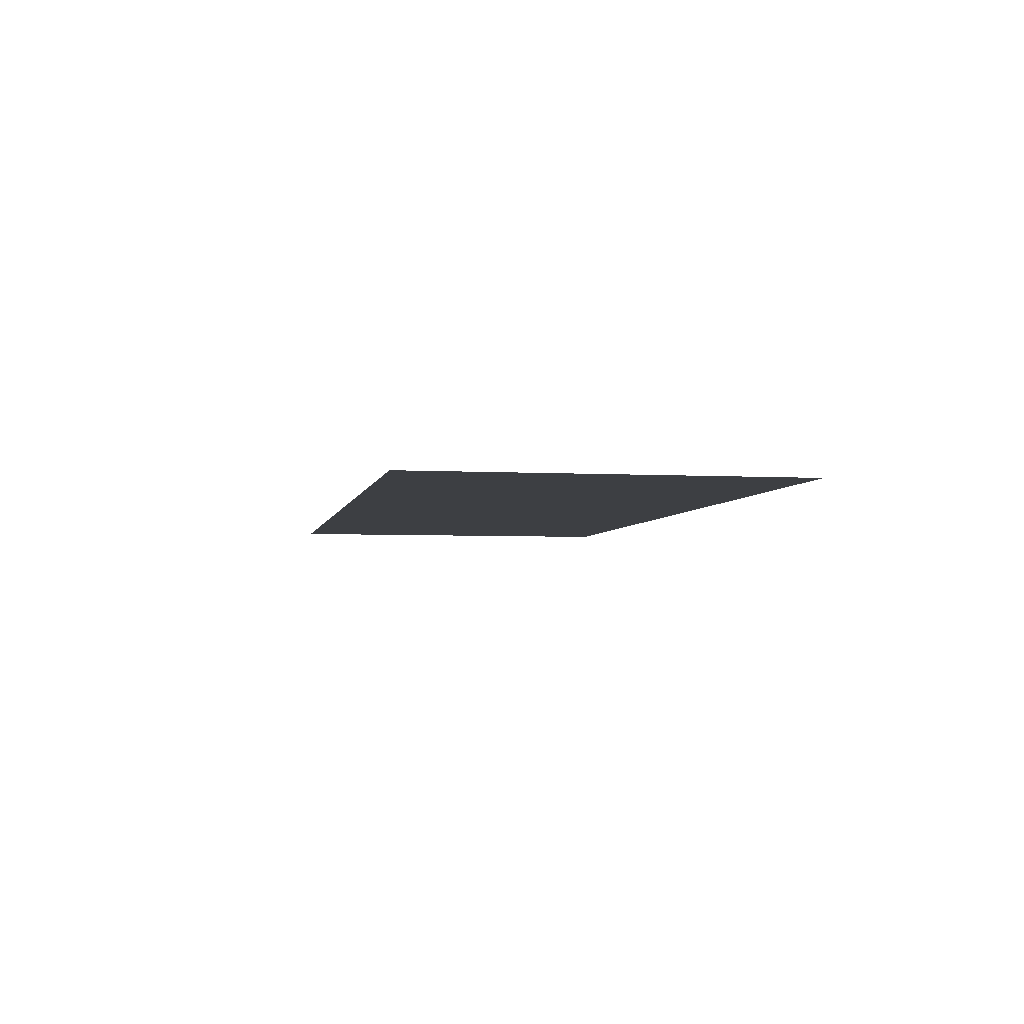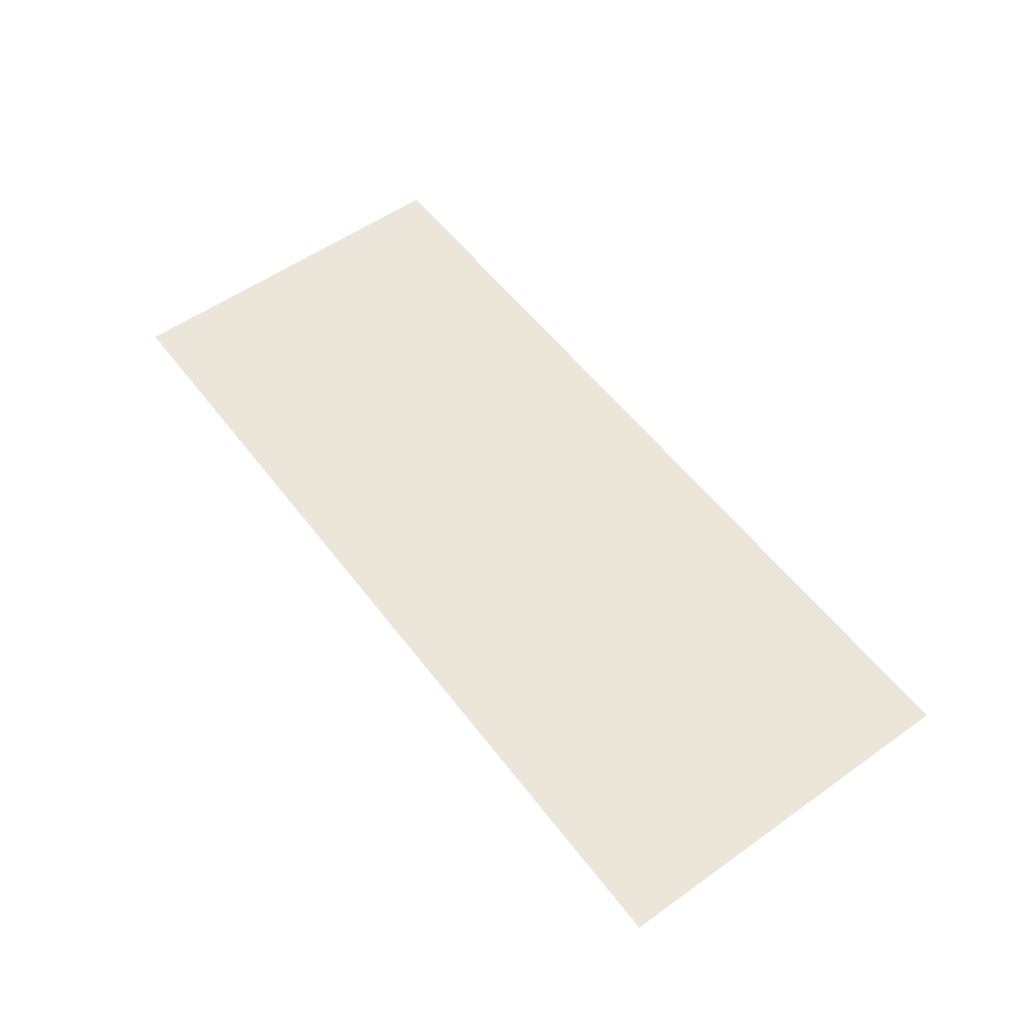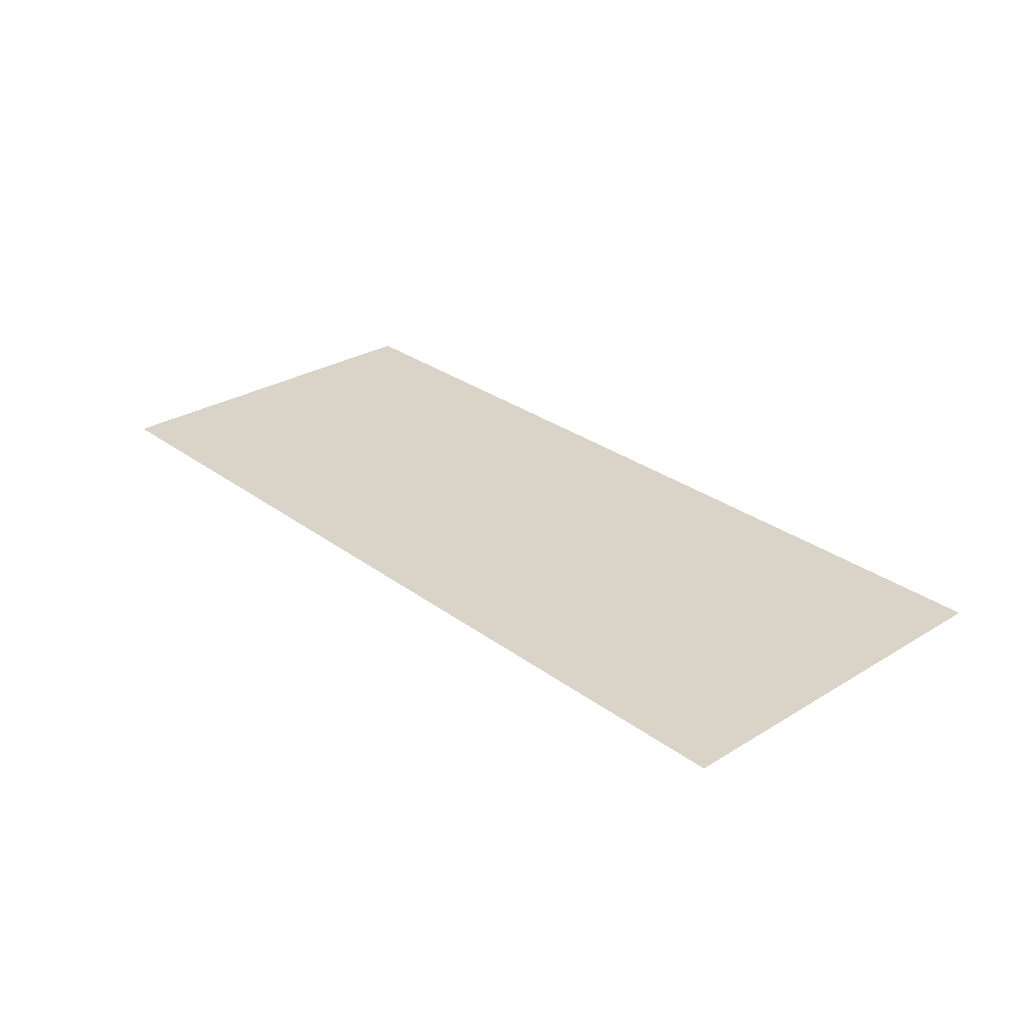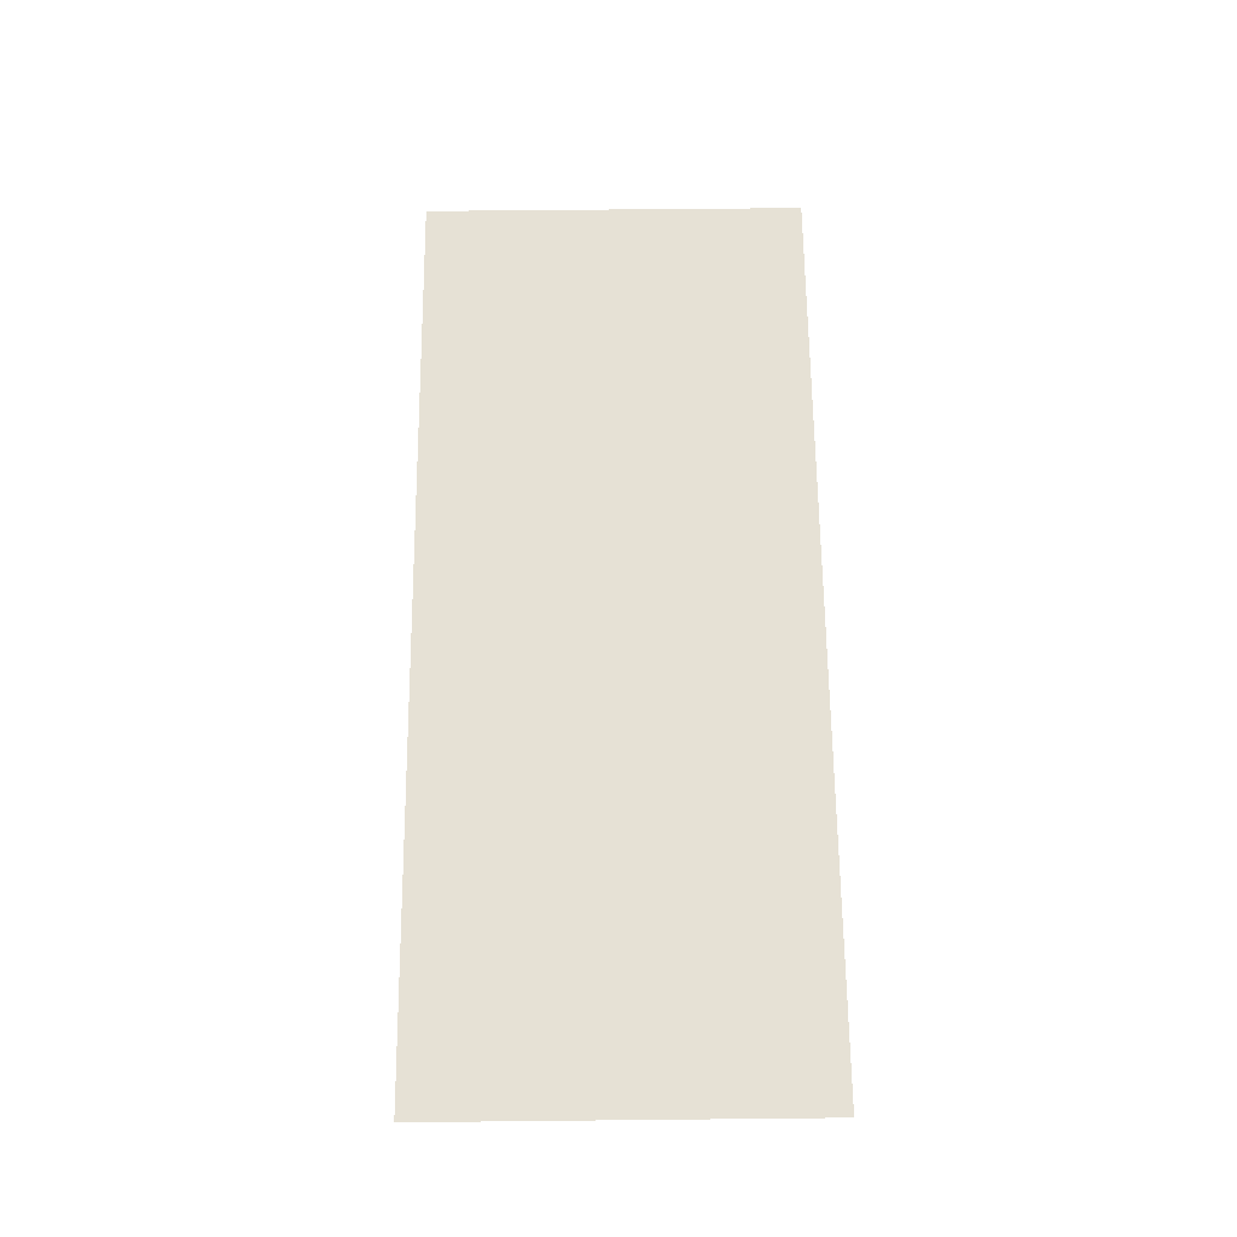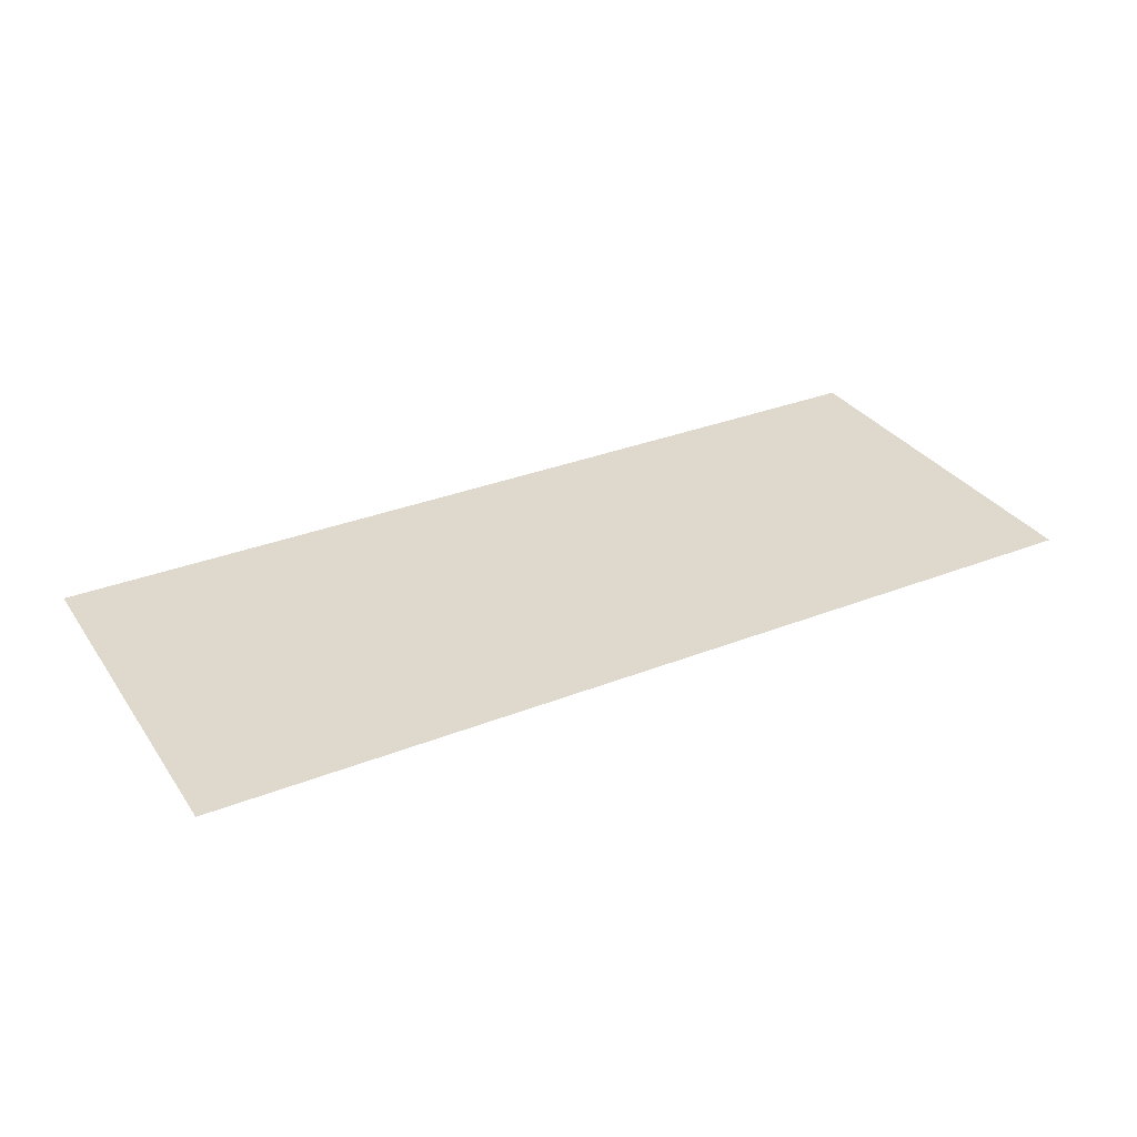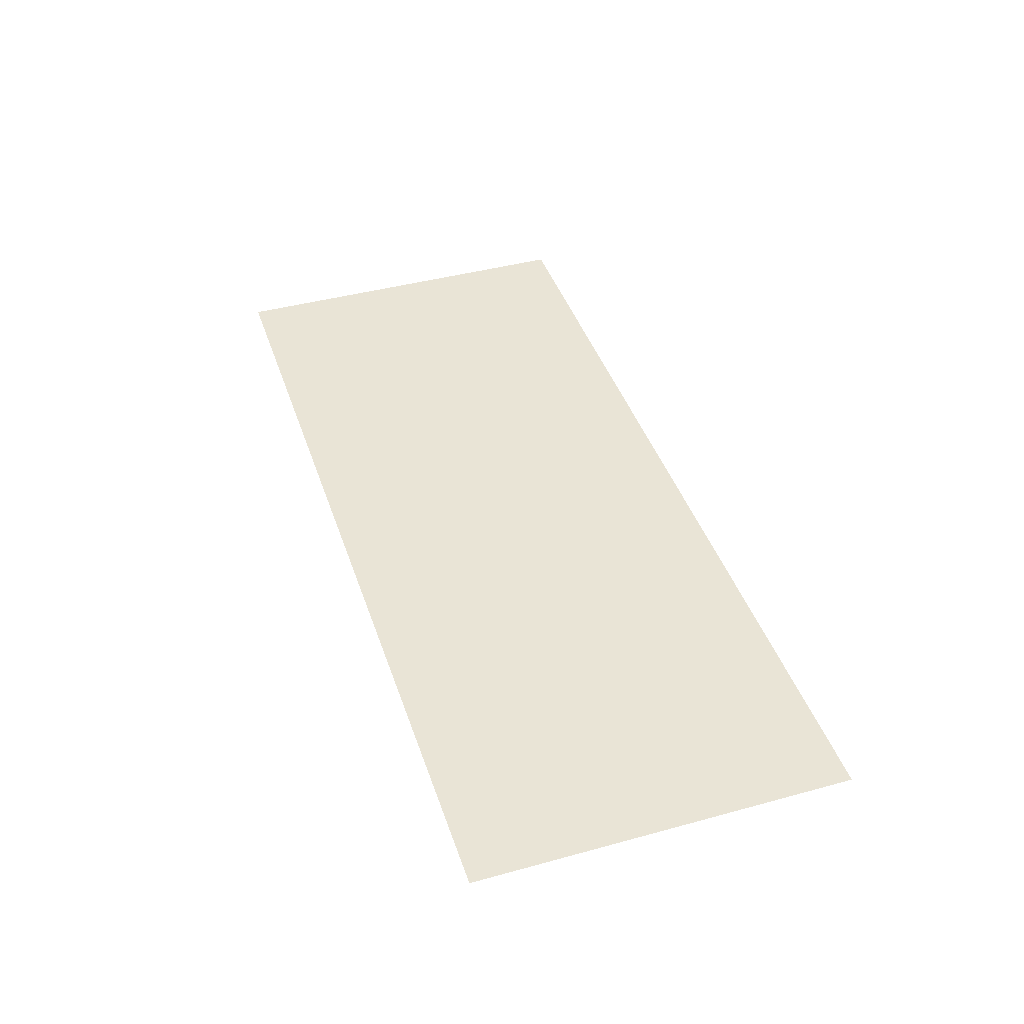
<metadata>
{"format":"obj","ext":"obj","renderer":"f3d","projection":"perspective","resolution":1024,"background":"white","views":[{"elev":-4.1,"azim":-100.7,"up":"+Y"},{"elev":55.5,"azim":53.3,"up":"+Y"},{"elev":28.7,"azim":47.7,"up":"+Y"},{"elev":64.8,"azim":-90.6,"up":"+Y"},{"elev":32.1,"azim":151.1,"up":"+Y"},{"elev":42.5,"azim":71.9,"up":"+Y"}]}
</metadata>
<code>
o mesh20/mesh20-geometry#mesh20-geometry
v 0.5857 0.4274 0.2904
v -0.5744 0.4274 -0.191
v -0.5744 0.4274 0.2904
v 0.5857 0.4274 -0.191
f 1 2 3
f 2 1 4
f 3 2 1
f 4 1 2

</code>
